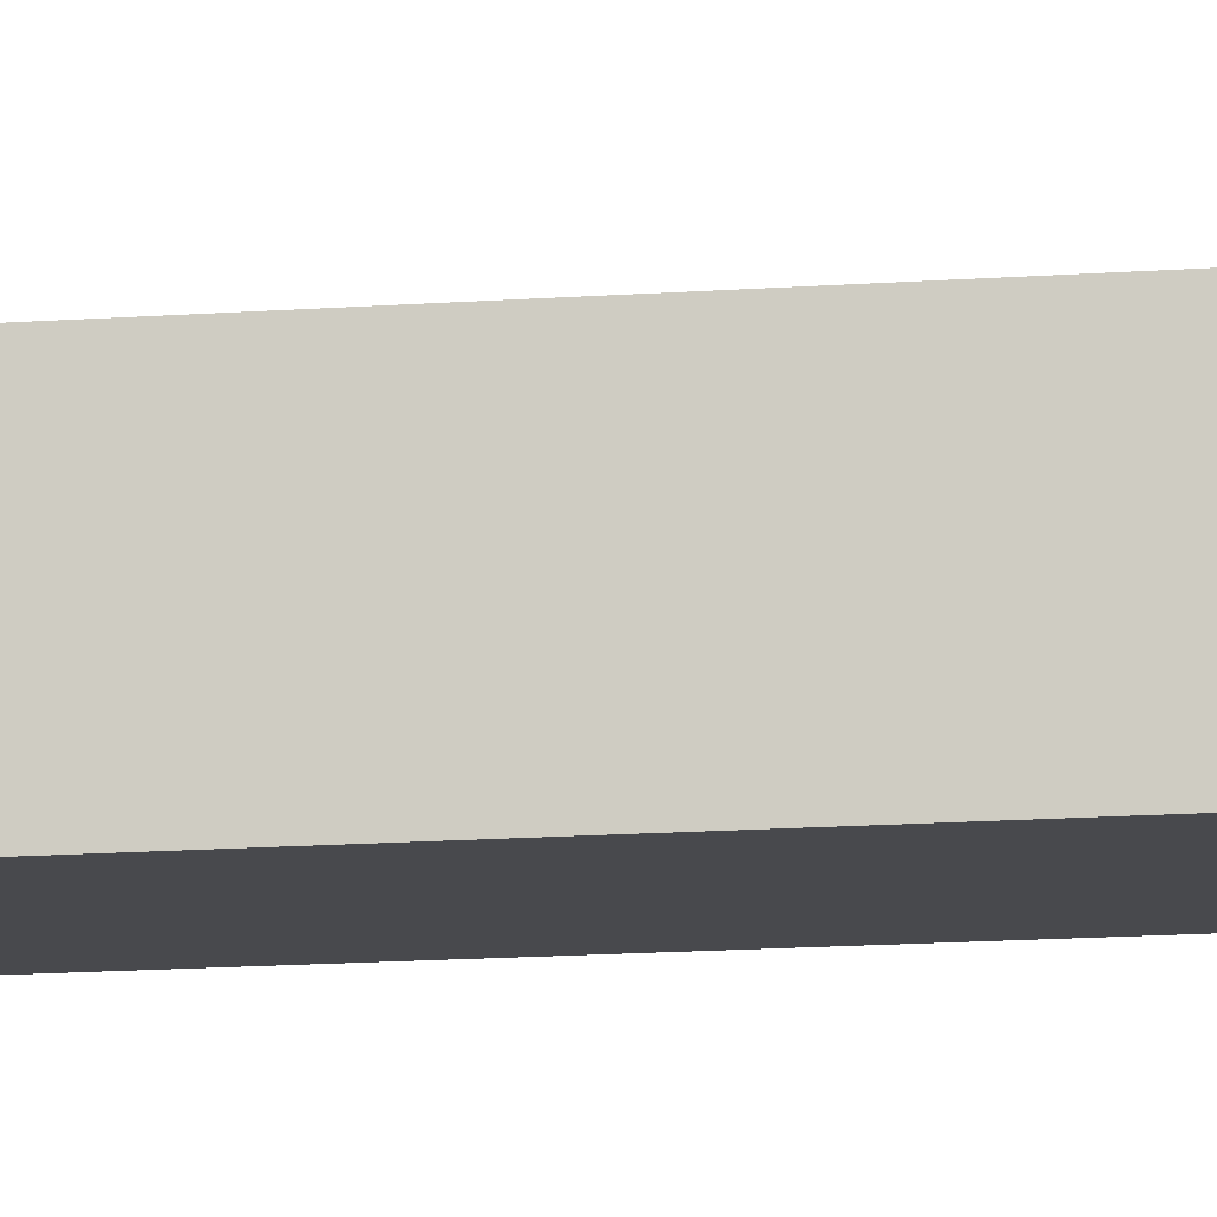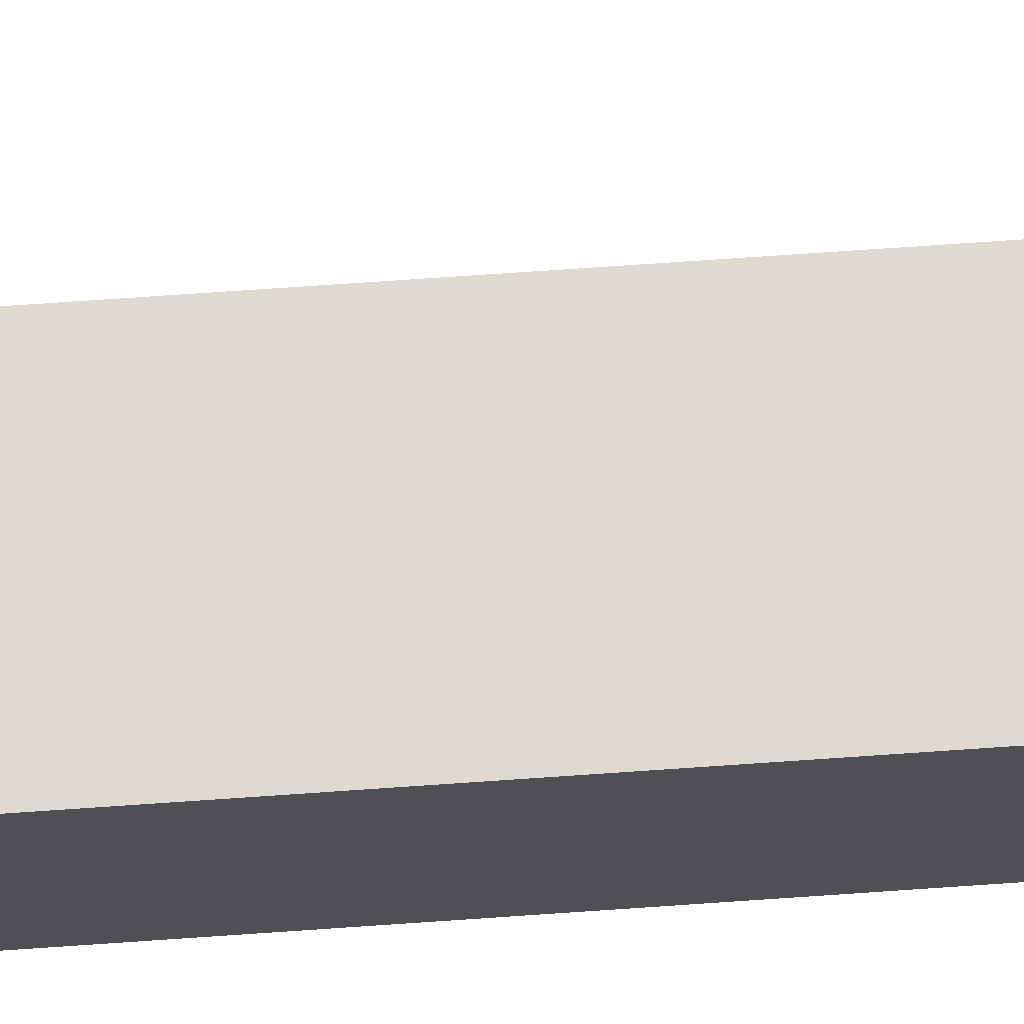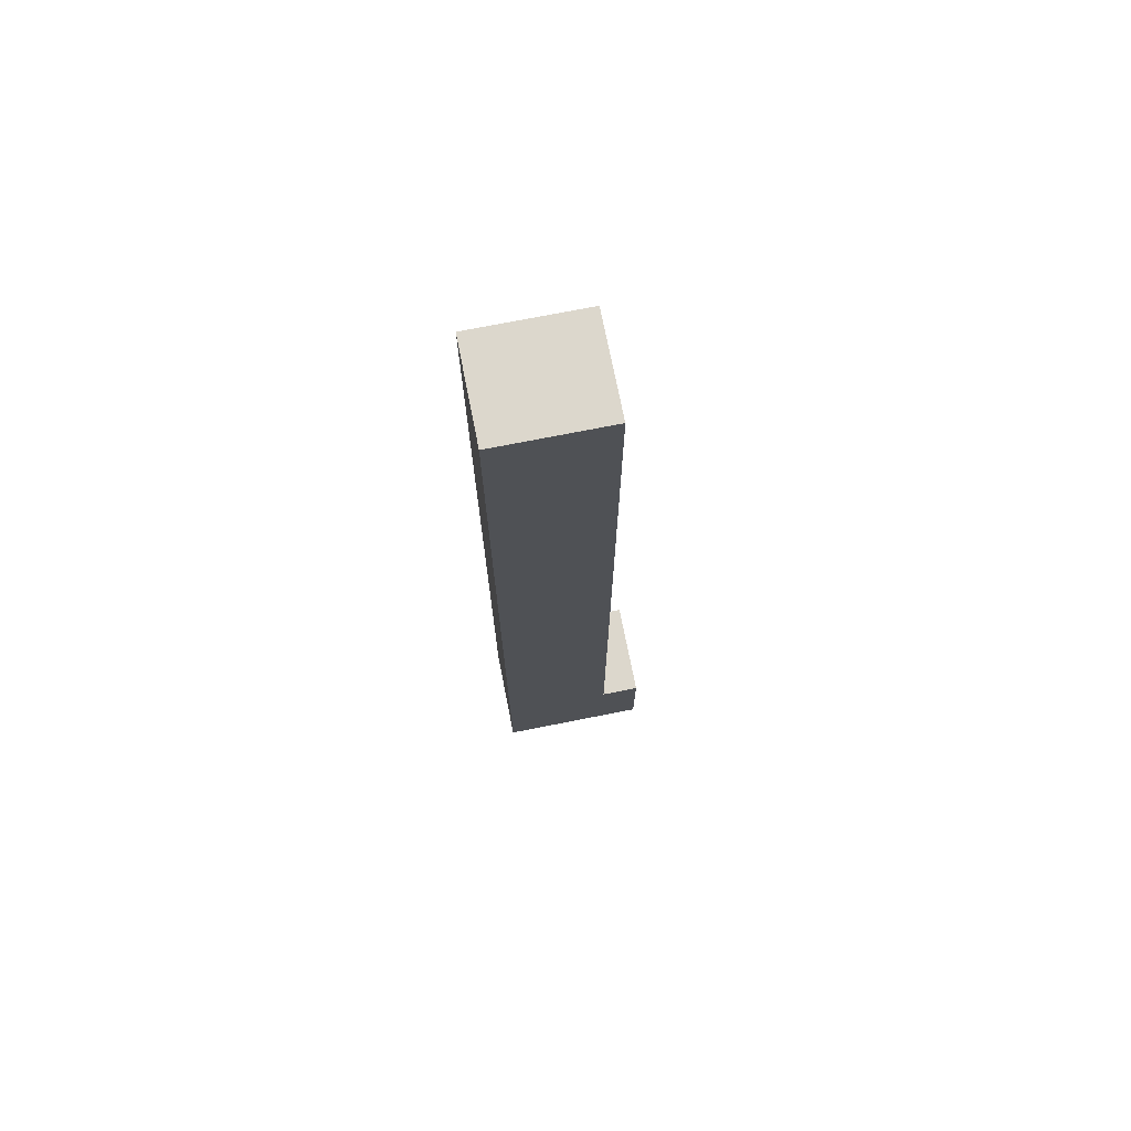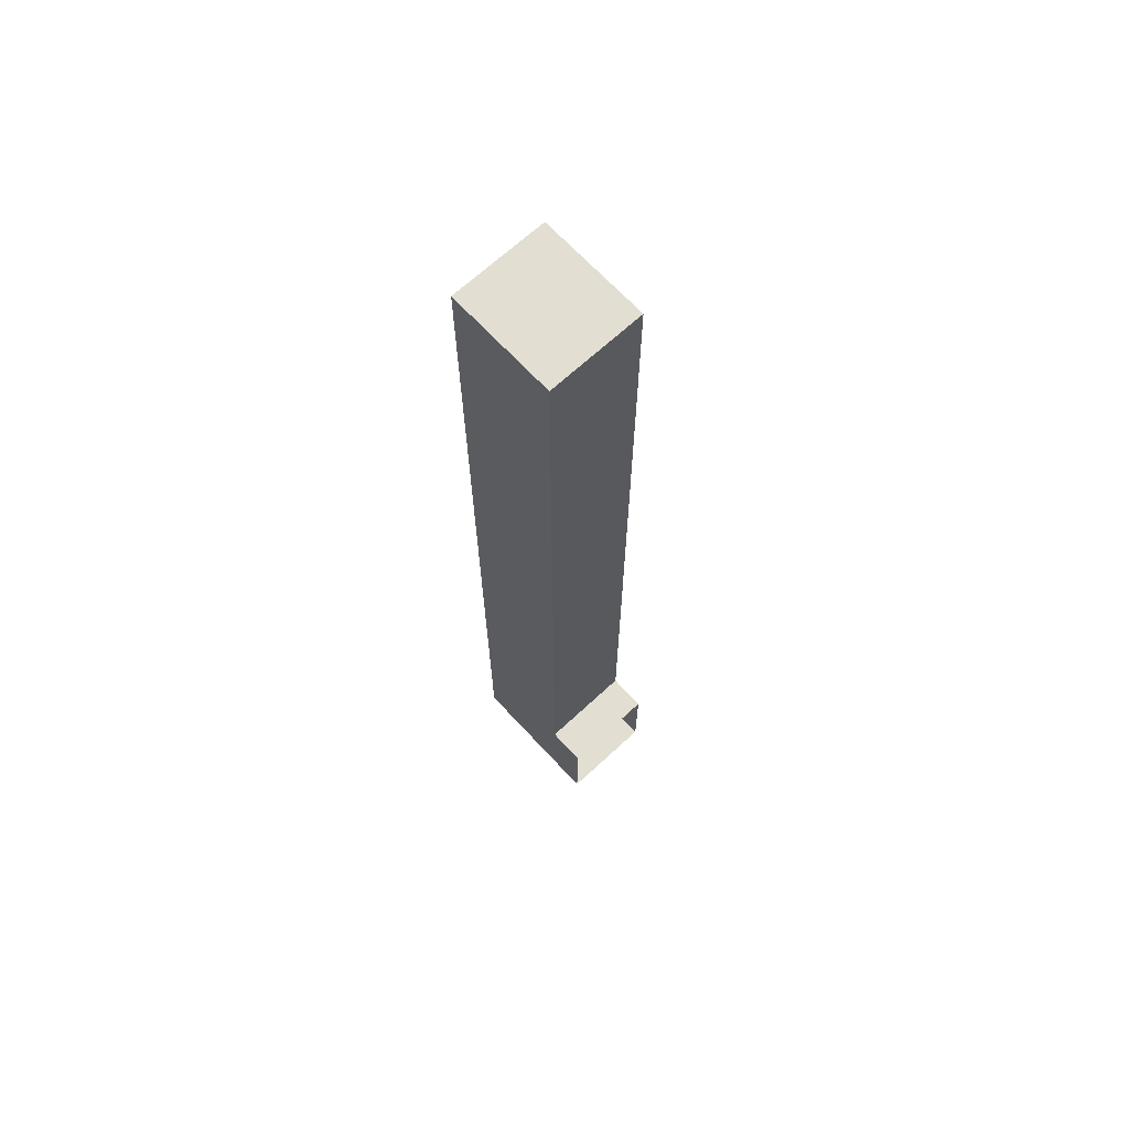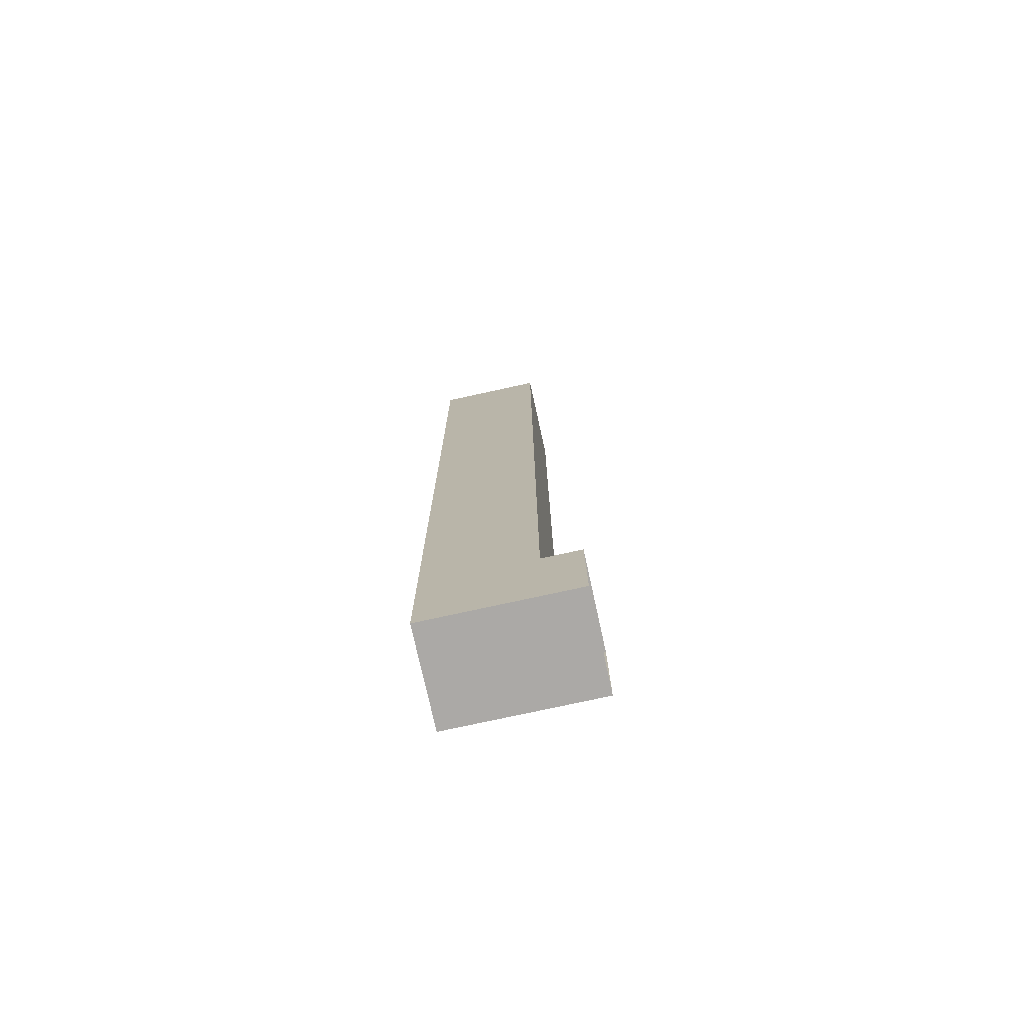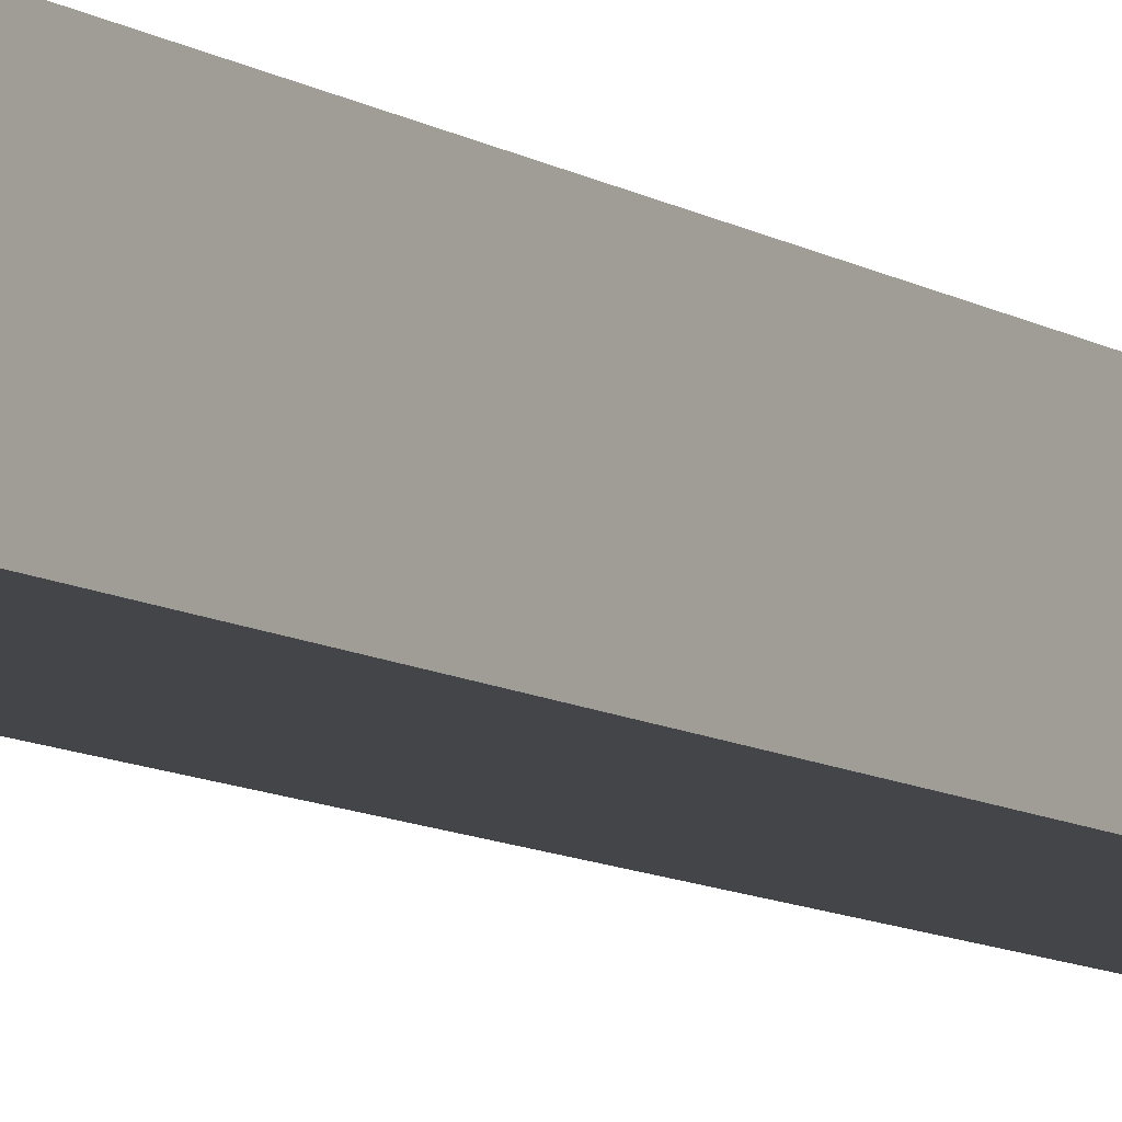
<metadata>
{"format":"obj","ext":"obj","renderer":"f3d","projection":"perspective","resolution":1024,"background":"white","views":[{"elev":-12.5,"azim":-79.5,"up":"+Y"},{"elev":70.7,"azim":86.0,"up":"+Y"},{"elev":72.8,"azim":168.8,"up":"+Z"},{"elev":67.9,"azim":-132.8,"up":"+Z"},{"elev":-75.6,"azim":-167.6,"up":"+Z"},{"elev":-9.0,"azim":30.9,"up":"+Y"}]}
</metadata>
<code>
o HoleCover_90Stairs
v 0.8802 -0.1051 -0.8802
v 0.8802 -0.1051 1
v 0.8802 0.1051 1
v 1.12 -0.1051 1
v 1.12 0.1051 1
v 0.8802 0.1051 -0.8802
v 1.12 -0.1051 -1.12
v 1.12 0.1051 -1.12
v 0.7956 -0.1051 -1.12
v 0.7956 0.1051 -1.12
v 0.7956 0.1051 -0.8802
v 0.7956 -0.1051 -0.8802
f 7 9 10 8
f 7 1 12 9
f 6 11 12 1
f 2 4 5 3
f 4 7 8 5
f 8 6 3 5
f 4 2 1 7
f 3 6 1 2
f 10 11 6 8

</code>
